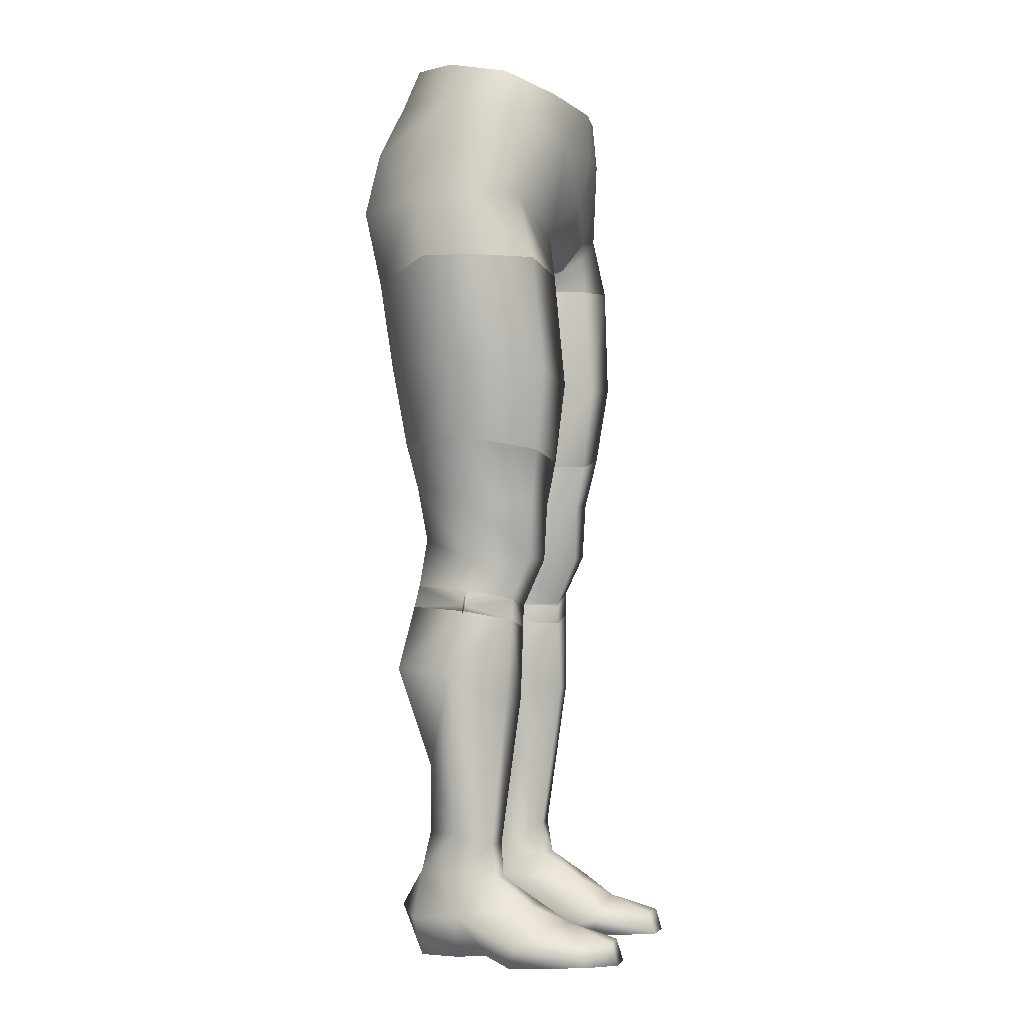
<metadata>
{"format":"obj","ext":"obj","renderer":"f3d","projection":"perspective","resolution":1024,"background":"white","views":[{"elev":-1.5,"azim":-72.1,"up":"+Y"}]}
</metadata>
<code>
g mesh00
v -5.17 -20.68 -12.35
v -1.408 -20.2 1.254
v -2.141 -21 1.363
v -11.55 0.5037 -8.698
v -10.65 5.146 -6.951
v 0 4.816 -9.072
v -16.65 0 -0.5123
v -12.8 -5.547 -11.44
v -18.9 -12.55 -4.581
v -14.06 -13.02 -12.83
v -13.68 -22.02 -10.93
v 0 -18.61 -10.48
v 0 -20.3 3.183
v 0 -10.97 10.93
v 0 -5.38 12.23
v -7.217 -4.521 11.22
v -1.408 -20.2 1.254
v -2.084 -19.65 -12.39
v 0 -18.61 -10.48
v -2.651 -14 -14.67
v 0 -13.62 -12.71
v 0 -7.078 -12.65
v 6.641 -13.76 -15.17
v 2.084 -19.65 -12.39
v 2.651 -14 -14.67
v 0 -18.61 -10.48
v 0 -13.62 -12.71
v 0 0.7219 12.02
v 7.217 -4.521 11.22
v 8.938 1.46 10.2
v 16.06 -1.797 7.68
v 14.81 3.256 5.78
v 16.65 0 -0.5123
v 14.68 4.639 -1.351
v 0 -7.078 -12.65
v 2.651 -14 -14.67
v 2.379 -6.327 -13.38
v 6.641 -13.76 -15.17
v 12.8 -5.547 -11.44
v 14.06 -13.02 -12.83
v 18.9 -12.55 -4.581
v 16.65 0 -0.5123
v 19.68 -12.13 2.482
v 16.06 -1.797 7.68
v 16.88 -12.66 8.108
v 7.217 -4.521 11.22
v 6.711 -14.56 9.469
v 10.65 5.146 -6.951
v 11.55 0.5037 -8.698
v 0 -0.07058 -10.42
v -11.55 0.5037 -8.698
v -2.379 -6.327 -13.38
v -6.641 -13.76 -15.17
v -5.17 -20.68 -12.35
v -2.084 -19.65 -12.39
v -6.641 -13.76 -15.17
v -2.651 -14 -14.67
v -2.379 -6.327 -13.38
v 0 -0.07058 -10.42
v 2.379 -6.327 -13.38
v 11.55 0.5037 -8.698
v 12.8 -5.547 -11.44
v -14.68 4.639 -1.351
v -14.81 3.256 5.78
v -16.06 -1.797 7.68
v -8.938 1.46 10.2
v 0 0.7219 12.02
v 7.217 -4.521 11.22
v 0 -10.97 10.93
v -5.788 -22.86 -12.45
v -13.68 -22.02 -10.93
v -6.641 -13.76 -15.17
v -14.06 -13.02 -12.83
v -12.8 -5.547 -11.44
v -18.9 -12.55 -4.581
v -16.65 0 -0.5123
v -19.68 -12.13 2.482
v -16.06 -1.797 7.68
v -16.88 -12.66 8.108
v -7.217 -4.521 11.22
v -6.711 -14.56 9.469
v 0 -19.11 8.619
v 6.711 -14.56 9.469
v 3.923 -18.04 7.032
v 4.388 -18.73 6.862
f 1 2 3
f 4 5 6
f 7 4 8
f 9 10 11
f 12 13 2
f 14 15 16
f 17 18 19
f 19 18 20
f 19 20 21
f 21 20 22
f 23 24 25
f 25 24 26
f 25 26 27
f 28 29 30
f 30 29 31
f 30 31 32
f 32 31 33
f 32 33 34
f 27 35 36
f 36 35 37
f 36 37 38
f 38 37 39
f 38 39 40
f 41 42 43
f 43 42 44
f 43 44 45
f 45 44 46
f 45 46 47
f 48 49 6
f 6 49 50
f 6 50 51
f 51 50 52
f 51 52 8
f 8 52 53
f 2 54 55
f 55 54 56
f 55 56 57
f 57 56 58
f 57 58 22
f 22 58 59
f 22 59 60
f 60 59 61
f 60 61 62
f 5 4 63
f 63 4 7
f 63 7 64
f 64 7 65
f 64 65 66
f 66 65 16
f 66 16 67
f 67 16 15
f 67 15 68
f 68 15 69
f 68 69 47
f 3 70 1
f 1 70 71
f 1 71 72
f 72 71 73
f 72 73 74
f 74 73 75
f 74 75 76
f 76 75 77
f 76 77 78
f 78 77 79
f 78 79 80
f 80 79 81
f 80 81 14
f 14 81 82
f 14 82 83
f 83 82 84
f 83 84 85
v 13.68 -22.02 -10.93
v 5.788 -22.86 -12.45
v 5.17 -20.68 -12.35
v 2.141 -21 1.363
v 1.408 -20.2 1.254
v 16.88 -12.66 8.108
v 6.711 -14.56 9.469
v 7.182 -16.45 9.124
v 4.388 -18.73 6.862
v 7.052 -20.92 9.671
v 16.62 -19.98 9.797
v 19.68 -12.13 2.482
v 20.36 -19.82 2.989
v 18.9 -12.55 -4.581
v 19.97 -19.67 -3.099
v 13.68 -22.02 -10.93
v 0 -20.3 3.183
v 0 -18.61 -10.48
v 2.084 -19.65 -12.39
v 5.17 -20.68 -12.35
v 6.641 -13.76 -15.17
v 14.06 -13.02 -12.83
v 18.9 -12.55 -4.581
v 12.8 -5.547 -11.44
v 16.65 0 -0.5123
v 11.55 0.5037 -8.698
v 14.68 4.639 -1.351
v 10.65 5.146 -6.951
f 86 87 88
f 88 87 89
f 88 89 90
f 91 92 93
f 92 94 93
f 93 94 95
f 93 95 91
f 91 95 96
f 91 96 97
f 97 96 98
f 97 98 99
f 99 98 100
f 99 100 101
f 102 103 90
f 90 103 104
f 90 104 105
f 105 104 106
f 105 106 101
f 101 106 107
f 101 107 108
f 108 107 109
f 108 109 110
f 110 109 111
f 110 111 112
f 112 111 113
v 0 -20.3 3.183
v -3.923 -18.04 7.032
v -1.408 -20.2 1.254
v -4.388 -18.73 6.862
v -2.141 -21 1.363
v -7.052 -20.92 9.671
v -7.182 -16.45 9.124
v -6.711 -14.56 9.469
v -16.88 -12.66 8.108
v -13.68 -22.02 -10.93
v -19.97 -19.67 -3.099
v -18.9 -12.55 -4.581
v -20.36 -19.82 2.989
v -19.68 -12.13 2.482
v -16.62 -19.98 9.797
v -4.388 -18.73 6.862
v -3.923 -18.04 7.032
v 0 -19.11 8.619
v 0 -20.3 3.183
v 3.923 -18.04 7.032
v 1.408 -20.2 1.254
v 4.388 -18.73 6.862
v 2.141 -21 1.363
v 7.052 -20.92 9.671
f 114 115 116
f 116 115 117
f 116 117 118
f 118 117 119
f 120 121 122
f 123 124 125
f 125 124 126
f 125 126 127
f 127 126 128
f 127 128 122
f 122 128 119
f 122 119 120
f 120 119 129
f 120 129 121
f 121 129 130
f 121 130 131
f 131 130 132
f 131 132 133
f 133 132 134
f 133 134 135
f 135 134 136
f 135 136 137
v 11.78 -60.56 5.689
v 11.8 -60.92 5.68
v 14.61 -59.88 0.8473
v 11.83 -59.45 -6.437
v 11.92 -53.73 -5.384
v 14.27 -56.54 1.435
v 7.424 -61.93 5.74
v 7.043 -56.15 8.305
v 3.519 -56.2 1.348
v 3.519 -56.2 1.348
v 3.355 -49.06 0.7039
v 6.535 -47.25 -6.816
v 11.83 -59.45 -6.437
v 7.139 -60.52 -6.144
v 5.084 -61.96 0.4962
v 3.519 -56.2 1.348
v 6.981 -53.73 -5.435
v 11.83 -47.22 -6.672
v 5.084 -61.96 0.4962
v 7.424 -61.93 5.74
v 7.449 -62.26 5.741
v 11.89 -55.9 7.929
v 3.355 -49.06 0.7039
v 3.519 -56.2 1.348
v 6.681 -49.26 8.577
v 7.043 -56.15 8.305
v 12.26 -49 8.24
v 11.89 -55.9 7.929
v 15.22 -49.07 1.393
v 14.27 -56.54 1.435
v 11.83 -47.22 -6.672
v 11.92 -53.73 -5.384
v 6.981 -53.73 -5.435
v 7.139 -60.52 -6.144
v 5.084 -61.96 0.4962
f 138 139 140
f 141 142 143
f 144 145 146
f 139 138 144
f 147 148 149
f 142 150 151
f 152 153 154
f 154 153 149
f 154 149 155
f 146 156 157
f 157 156 158
f 157 158 139
f 145 144 159
f 159 144 138
f 159 138 143
f 143 138 140
f 143 140 141
f 160 161 162
f 162 161 163
f 162 163 164
f 164 163 165
f 164 165 166
f 166 165 167
f 166 167 168
f 168 167 169
f 168 169 170
f 170 169 171
f 170 171 172
v 2.931 -44.08 0.8588
v 3.355 -49.06 0.7039
v 6.47 -44.04 9.595
v 6.681 -49.26 8.577
v 13.79 -42.84 9.36
v 12.26 -49 8.24
v 17.46 -41.24 1.033
v 15.22 -49.07 1.393
v 12.32 -41.76 -7.995
v 11.83 -47.22 -6.672
v 6.535 -47.25 -6.816
v 6.087 -42.85 -8.235
v 3.355 -49.06 0.7039
v 2.931 -44.08 0.8588
f 173 174 175
f 175 174 176
f 175 176 177
f 177 176 178
f 177 178 179
f 179 178 180
f 179 180 181
f 180 182 181
f 181 182 183
f 181 183 184
f 184 183 185
f 184 185 186
v -5.082 -61.96 0.4951
v -3.519 -56.2 1.348
v -7.424 -61.93 5.74
v -3.355 -49.06 0.7039
v -3.519 -56.2 1.348
v -6.535 -47.25 -6.816
v -6.981 -53.73 -5.435
v -11.83 -47.22 -6.672
v -3.519 -56.2 1.348
v -7.043 -56.15 8.305
v -7.424 -61.93 5.74
v -11.89 -55.9 7.929
v -11.78 -60.62 5.687
v -14.27 -56.54 1.435
v -6.981 -53.73 -5.435
v -11.87 -53.73 -5.384
v -11.83 -47.22 -6.672
v -14.27 -56.54 1.435
v -15.22 -49.07 1.393
v -12.26 -49 8.24
v -6.681 -49.26 8.577
v -3.355 -49.06 0.7039
v -3.519 -56.2 1.348
v -5.082 -61.96 0.4951
v -6.981 -53.73 -5.435
v -7.137 -60.52 -6.146
v -11.87 -53.73 -5.384
v -11.83 -59.45 -6.437
v -14.61 -59.88 0.8473
v -11.8 -60.98 5.678
v -7.449 -62.26 5.741
v -5.082 -61.96 0.4951
f 187 188 189
f 190 191 192
f 192 191 193
f 192 193 194
f 195 196 197
f 197 196 198
f 197 198 199
f 199 198 200
f 201 202 203
f 203 202 204
f 203 204 205
f 205 204 198
f 205 198 206
f 206 198 196
f 206 196 207
f 207 196 195
f 207 195 208
f 209 210 211
f 211 210 212
f 211 212 213
f 213 212 214
f 213 214 200
f 200 214 215
f 200 215 199
f 199 215 216
f 199 216 197
f 197 216 217
f 197 217 218
v -12.06 -91.11 2.948
v -12.13 -94.95 3.048
v -10.48 -94.94 4.087
v -10.48 -94.94 4.087
v -8.632 -91.11 3.262
v -12.06 -91.11 2.948
v -6.449 -82.25 -0.2145
v -6.368 -94.04 -0.8197
v -8.214 -89.46 -4.073
v -8.282 -94.14 -5.048
v -11.98 -94.43 -5.975
v -8.287 -95.13 2.972
v -8.632 -91.11 3.262
v -6.368 -94.04 -0.8197
v -6.449 -82.25 -0.2145
v -12.13 -94.95 3.048
v -12.06 -91.11 2.948
v -12.81 -95.06 -1.207
v -13.46 -89.66 -1.161
v -12.25 -89.5 -4.697
v -8.214 -89.46 -4.073
f 219 220 221
f 222 223 224
f 225 226 227
f 227 226 228
f 227 228 229
f 221 230 231
f 231 230 232
f 231 232 233
f 234 235 236
f 236 235 237
f 236 237 229
f 229 237 238
f 229 238 239
v -6.466 -69.81 -7.868
v -6.97 -62.85 -6.546
v -4.852 -64.28 0.1641
v -12.46 -61.99 -6.849
v -15.04 -62.39 0.4056
v -14.92 -61.69 0.2679
v -15.04 -62.39 0.4056
v -11.93 -63.5 5.615
v -14.85 -61.83 0.7285
v -14.92 -61.69 0.2679
v -16.76 -60.51 1.257
v -14.85 -61.83 0.7285
v -17 -62.64 1.036
v -15.04 -62.39 0.4056
v -4.163 -71.25 -0.8278
v -14.92 -61.69 0.2679
v -17 -62.64 1.036
v -15.04 -62.39 0.4056
v -12.46 -61.99 -6.849
v -14.35 -69.6 -8.206
v -15.04 -62.39 0.4056
v -11.8 -60.98 5.678
v -7.624 -64.56 5.748
v -7.449 -62.26 5.741
v -4.852 -64.28 0.1641
v -5.082 -61.96 0.4951
v -11.83 -59.45 -6.437
v -7.137 -60.52 -6.146
v -6.97 -62.85 -6.546
v -5.082 -61.96 0.4951
v -4.852 -64.28 0.1641
v -16.34 -69.9 -0.9173
v -12.91 -73.18 5.301
v -11.93 -63.5 5.615
v -8.732 -73.18 5.785
v -7.624 -64.56 5.748
v -4.163 -71.25 -0.8278
v -4.852 -64.28 0.1641
v -12.51 -81.29 -4.7
v -8.147 -81.5 -4.379
v -6.449 -82.25 -0.2145
v -14.61 -59.88 0.8473
v -8.214 -89.46 -4.073
v -12.25 -89.5 -4.697
v -13.46 -89.66 -1.161
v -12.06 -91.11 2.948
v -8.632 -91.11 3.262
v -6.449 -82.25 -0.2145
f 240 241 242
f 243 244 245
f 246 247 248
f 249 250 251
f 251 250 252
f 251 252 253
f 242 254 240
f 250 255 256
f 256 255 257
f 241 240 258
f 258 240 259
f 258 259 260
f 261 262 263
f 263 262 264
f 263 264 265
f 266 267 268
f 268 267 269
f 268 269 270
f 271 272 273
f 273 272 274
f 273 274 275
f 275 274 276
f 275 276 277
f 273 260 271
f 271 260 259
f 271 259 278
f 278 259 240
f 278 240 279
f 279 240 254
f 279 254 280
f 268 243 266
f 266 243 245
f 266 245 281
f 281 245 248
f 281 248 261
f 261 248 247
f 261 247 262
f 280 282 279
f 279 282 283
f 279 283 278
f 278 283 284
f 278 284 271
f 271 284 285
f 271 285 272
f 272 285 286
f 272 286 274
f 274 286 287
f 274 287 276
v 12.06 -91.11 2.949
v 8.633 -91.11 3.263
v 10.48 -94.94 4.087
v 6.45 -82.25 -0.214
v 6.368 -94.04 -0.8192
v 8.633 -91.11 3.263
v 8.287 -95.13 2.972
v 10.48 -94.94 4.087
v 11.98 -94.43 -5.975
v 8.282 -94.14 -5.047
v 8.214 -89.46 -4.073
v 6.368 -94.04 -0.8192
v 6.45 -82.25 -0.214
v 8.214 -89.46 -4.073
v 12.25 -89.5 -4.697
v 11.98 -94.43 -5.975
v 13.46 -89.66 -1.161
v 12.81 -95.06 -1.207
v 12.06 -91.11 2.949
v 12.13 -94.95 3.048
f 288 289 290
f 291 292 293
f 293 292 294
f 293 294 295
f 296 297 298
f 298 297 299
f 298 299 300
f 301 302 303
f 303 302 304
f 303 304 305
f 305 304 306
f 305 306 307
f 307 306 295
v 16.34 -69.9 -0.9173
v 13.46 -89.66 -1.161
v 12.51 -81.29 -4.7
v 5.084 -61.96 0.4962
v 4.854 -64.28 0.1652
v 7.449 -62.26 5.741
v 7.625 -64.56 5.749
v 11.8 -60.92 5.68
v 14.85 -61.82 0.7285
v 11.93 -63.45 5.616
v 15.04 -62.39 0.4056
v 16.76 -60.51 1.257
v 17 -62.64 1.036
v 14.92 -61.69 0.2679
v 15.04 -62.39 0.4056
v 4.854 -64.28 0.1652
v 5.084 -61.96 0.4962
v 6.971 -62.85 -6.545
v 15.04 -62.39 0.4056
v 17 -62.64 1.036
v 14.85 -61.82 0.7285
v 14.92 -61.69 0.2679
v 7.625 -64.56 5.749
v 4.854 -64.28 0.1652
v 4.163 -71.25 -0.8272
v 14.35 -69.6 -8.206
v 6.466 -69.81 -7.868
v 12.06 -91.11 2.949
v 12.91 -73.18 5.301
v 8.633 -91.11 3.263
v 12.25 -89.5 -4.697
v 8.214 -89.46 -4.073
v 8.147 -81.5 -4.378
v 6.45 -82.25 -0.214
v 4.163 -71.25 -0.8272
v 11.93 -63.45 5.616
v 8.733 -73.18 5.786
v 6.45 -82.25 -0.214
v 14.61 -59.88 0.8473
v 14.92 -61.69 0.2679
v 11.83 -59.45 -6.437
v 4.854 -64.28 0.1652
v 7.139 -60.52 -6.144
v 12.46 -61.99 -6.849
v 15.04 -62.39 0.4056
v 6.971 -62.85 -6.545
v 12.46 -61.99 -6.849
v 15.04 -62.39 0.4056
f 308 309 310
f 311 312 313
f 313 312 314
f 313 314 315
f 316 317 318
f 319 320 321
f 321 320 322
f 323 324 325
f 326 327 328
f 328 327 319
f 328 319 329
f 330 331 332
f 308 310 333
f 333 310 334
f 309 308 335
f 335 308 336
f 335 336 337
f 338 339 340
f 340 339 341
f 340 341 342
f 343 330 344
f 344 330 332
f 344 332 345
f 314 317 315
f 315 317 316
f 315 316 346
f 346 316 347
f 346 347 348
f 309 338 310
f 310 338 340
f 310 340 334
f 334 340 342
f 334 342 349
f 324 350 325
f 325 350 348
f 325 348 351
f 351 348 347
f 351 347 352
f 349 353 334
f 334 353 354
f 334 354 333
f 333 354 355
f 333 355 308
f 308 355 343
f 308 343 336
f 336 343 344
f 336 344 337
f 337 344 345
v -12.32 -41.76 -7.995
v -15.22 -49.07 1.393
v -17.46 -41.24 1.033
v -12.26 -49 8.24
v -13.79 -42.84 9.36
v -6.681 -49.26 8.577
v -6.469 -44.05 9.595
v -3.355 -49.06 0.7039
v -2.931 -44.08 0.8588
v -2.931 -44.08 0.8588
v -3.355 -49.06 0.7039
v -6.087 -42.85 -8.236
v -6.535 -47.25 -6.816
v -11.83 -47.22 -6.672
f 356 357 358
f 358 357 359
f 358 359 360
f 360 359 361
f 360 361 362
f 362 361 363
f 362 363 364
f 365 366 367
f 367 366 368
f 367 368 356
f 356 368 369
f 356 369 357
v -6.239 -97.53 -7.135
v -6.368 -94.04 -0.8197
v -5.562 -97.63 -0.9723
v -14.04 -99.51 -0.9723
v -12.81 -95.06 -1.207
v -11.98 -94.43 -5.975
v -6.368 -94.04 -0.8197
v -6.239 -97.53 -7.135
v -8.282 -94.14 -5.048
v -9.145 -99.26 -9.536
v -11.98 -94.43 -5.975
v -12.56 -100.4 -6.976
v -14.04 -99.51 -0.9723
v -12.81 -95.06 -1.207
v -14.04 -99.51 -0.9723
v -12.13 -94.95 3.048
v -12.21 -98.15 8.253
v -10.48 -94.94 4.087
v -8.845 -98.16 8.317
v -8.287 -95.13 2.972
v -5.562 -97.63 -0.9723
v -6.368 -94.04 -0.8197
f 370 371 372
f 373 374 375
f 376 377 378
f 378 377 379
f 378 379 380
f 380 379 381
f 380 381 382
f 383 384 385
f 385 384 386
f 385 386 387
f 387 386 388
f 387 388 389
f 389 388 390
f 389 390 391
v -12.98 -104.6 -1.193
v -7.85 -104.2 2.886
v -14.22 -104 3.148
v -6.268 -101.8 5.299
v -5.946 -105.1 6.586
v -7.85 -104.2 2.886
v -8.259 -104.7 18.64
v -11.42 -104.7 18.8
v -5.662 -104.9 11.34
v -14.28 -104.6 15.5
v -15.44 -105 6.341
v -9.919 -100.2 12.45
v -12.91 -100.4 10.5
v -14.09 -102.1 14.79
v -12.21 -98.15 8.253
v -14.04 -99.51 -0.9723
v -15.56 -102.2 7.112
v -7.51 -104.8 -1.193
v -11.39 -104.9 -6.151
v -8.425 -104.7 -6.19
v -11.42 -102.1 18.06
v -8.425 -102.1 17.87
v -5.862 -102.2 11.28
v -5.662 -104.9 11.34
v -15.44 -105 6.341
v -5.946 -105.1 6.586
v -14.22 -104 3.148
v -7.85 -104.2 2.886
v -14.22 -104 3.148
v -15.44 -105 6.341
v -14.28 -104.6 15.5
v -5.562 -97.63 -0.9723
v -8.845 -98.16 8.317
v -14.22 -104 3.148
v -14.04 -99.51 -0.9723
v -12.98 -104.6 -1.193
v -12.56 -100.4 -6.976
v -11.39 -104.9 -6.151
v -9.145 -99.26 -9.536
v -8.425 -104.7 -6.19
v -6.239 -97.53 -7.135
v -7.51 -104.8 -1.193
v -5.562 -97.63 -0.9723
v -7.85 -104.2 2.886
v -11.42 -104.7 18.8
v -8.259 -104.7 18.64
v -5.662 -104.9 11.34
f 392 393 394
f 395 396 397
f 398 399 400
f 400 399 401
f 400 401 402
f 403 404 405
f 406 407 408
f 393 392 409
f 409 392 410
f 409 410 411
f 405 412 403
f 403 412 413
f 403 413 414
f 415 416 417
f 417 416 418
f 417 418 419
f 407 420 408
f 408 420 421
f 408 421 422
f 397 423 395
f 395 423 424
f 425 426 427
f 427 426 428
f 427 428 429
f 429 428 430
f 429 430 431
f 431 430 432
f 431 432 433
f 433 432 434
f 433 434 435
f 396 395 414
f 414 395 424
f 414 424 403
f 403 424 406
f 403 406 404
f 404 406 408
f 404 408 405
f 405 408 422
f 405 422 412
f 412 422 436
f 412 436 413
f 413 436 437
f 413 437 414
f 414 437 438
f 414 438 396
v 11.98 -94.43 -5.975
v 12.81 -95.06 -1.207
v 14.04 -99.51 -0.9723
v 14.04 -99.51 -0.9723
v 12.56 -100.4 -6.976
v 11.98 -94.43 -5.975
v 9.145 -99.26 -9.536
v 8.282 -94.14 -5.047
v 6.239 -97.53 -7.135
v 6.368 -94.04 -0.8192
v 5.562 -97.63 -0.9723
v 6.368 -94.04 -0.8192
v 5.562 -97.63 -0.9723
v 8.287 -95.13 2.972
v 8.845 -98.16 8.317
v 10.48 -94.94 4.087
v 12.21 -98.15 8.253
v 12.13 -94.95 3.048
v 14.04 -99.51 -0.9723
v 12.81 -95.06 -1.207
f 439 440 441
f 442 443 444
f 444 443 445
f 444 445 446
f 446 445 447
f 446 447 448
f 448 447 449
f 450 451 452
f 452 451 453
f 452 453 454
f 454 453 455
f 454 455 456
f 456 455 457
f 456 457 458
v 5.862 -102.2 11.28
v 8.425 -102.1 17.87
v 9.919 -100.2 12.45
v 11.42 -102.1 18.06
v 14.09 -102.1 14.79
v 12.91 -100.4 10.5
v 15.56 -102.2 7.112
v 14.04 -99.51 -0.9723
v 12.21 -98.15 8.253
v 8.425 -104.7 -6.19
v 11.39 -104.9 -6.151
v 7.51 -104.8 -1.193
v 12.98 -104.6 -1.193
v 7.85 -104.2 2.886
v 14.22 -104 3.148
v 7.85 -104.2 2.886
v 14.22 -104 3.148
v 5.946 -105.1 6.586
v 15.44 -105 6.341
v 5.662 -104.9 11.34
v 15.44 -105 6.341
v 14.28 -104.6 15.5
v 5.662 -104.9 11.34
v 11.42 -104.7 18.8
v 8.259 -104.7 18.64
v 14.28 -104.6 15.5
v 15.44 -105 6.341
v 14.22 -104 3.148
v 8.845 -98.16 8.317
v 5.562 -97.63 -0.9723
v 6.268 -101.8 5.299
v 7.85 -104.2 2.886
v 7.85 -104.2 2.886
v 5.562 -97.63 -0.9723
v 7.51 -104.8 -1.193
v 6.239 -97.53 -7.135
v 8.425 -104.7 -6.19
v 9.145 -99.26 -9.536
v 11.39 -104.9 -6.151
v 12.56 -100.4 -6.976
v 12.98 -104.6 -1.193
v 14.04 -99.51 -0.9723
v 14.22 -104 3.148
v 5.946 -105.1 6.586
v 11.42 -104.7 18.8
v 8.259 -104.7 18.64
v 5.662 -104.9 11.34
f 459 460 461
f 460 462 461
f 461 462 463
f 461 463 464
f 465 466 467
f 468 469 470
f 470 469 471
f 470 471 472
f 472 471 473
f 474 475 476
f 476 475 477
f 476 477 478
f 479 480 481
f 481 480 482
f 481 482 483
f 484 485 465
f 465 485 486
f 465 486 466
f 487 488 489
f 489 488 490
f 491 492 493
f 493 492 494
f 493 494 495
f 495 494 496
f 495 496 497
f 497 496 498
f 497 498 499
f 499 498 500
f 499 500 501
f 490 502 489
f 489 502 459
f 489 459 487
f 487 459 461
f 487 461 467
f 467 461 464
f 467 464 465
f 465 464 463
f 465 463 484
f 484 463 462
f 484 462 503
f 503 462 460
f 503 460 504
f 504 460 459
f 504 459 505
f 505 459 502
v -5.788 -22.86 -12.45
v -2.141 -21 1.363
v -0.9064 -28.09 1.134
v -19.97 -19.67 -3.099
v -13.68 -22.02 -10.93
v -13.3 -32.14 -9.498
v -5.788 -22.86 -12.45
v -5.594 -32.98 -10.26
v -0.9064 -28.09 1.134
v -20.36 -19.82 2.989
v -15.14 -33.26 10.6
v -16.62 -19.98 9.797
v -6.166 -34.36 10.73
v -7.052 -20.92 9.671
v -0.9064 -28.09 1.134
v -2.141 -21 1.363
f 506 507 508
f 509 510 511
f 511 510 512
f 511 512 513
f 513 512 514
f 515 516 517
f 517 516 518
f 517 518 519
f 519 518 520
f 519 520 521
v -1.904 -34.72 1.014
v -5.594 -32.98 -10.26
v -0.9064 -28.09 1.134
v -6.166 -34.36 10.73
v -1.904 -34.72 1.014
v -0.9064 -28.09 1.134
v -12.32 -41.76 -7.995
v -17.46 -41.24 1.033
v -19.6 -32.53 0.7406
v -15.14 -33.26 10.6
v -20.36 -19.82 2.989
v -2.931 -44.08 0.8588
v -13.79 -42.84 9.36
v -6.469 -44.05 9.595
v -2.931 -44.08 0.8588
v -19.97 -19.67 -3.099
v -13.3 -32.14 -9.498
v -6.087 -42.85 -8.236
f 522 523 524
f 525 526 527
f 528 529 530
f 530 529 531
f 530 531 532
f 523 522 533
f 529 534 531
f 531 534 535
f 531 535 525
f 525 535 536
f 525 536 526
f 532 537 530
f 530 537 538
f 530 538 528
f 528 538 523
f 528 523 539
f 539 523 533
v 5.788 -22.86 -12.45
v 5.593 -32.98 -10.25
v 0.9076 -28.09 1.135
v 0.9076 -28.09 1.135
v 2.141 -21 1.363
v 5.788 -22.86 -12.45
v 5.593 -32.98 -10.25
v 13.29 -32.14 -9.497
v 13.68 -22.02 -10.93
v 19.97 -19.67 -3.099
v 2.141 -21 1.363
v 0.9076 -28.09 1.135
v 7.052 -20.92 9.671
v 6.165 -34.36 10.73
v 16.62 -19.98 9.797
v 15.14 -33.26 10.6
v 20.36 -19.82 2.989
f 540 541 542
f 543 544 545
f 546 545 547
f 547 545 548
f 547 548 549
f 550 551 552
f 552 551 553
f 552 553 554
f 554 553 555
f 554 555 556
v 0.9076 -28.09 1.135
v 1.911 -34.72 1.015
v 6.165 -34.36 10.73
v 5.593 -32.98 -10.25
v 1.911 -34.72 1.015
v 0.9076 -28.09 1.135
v 13.29 -32.14 -9.497
v 19.97 -19.67 -3.099
v 19.6 -32.53 0.7423
v 20.36 -19.82 2.989
v 15.14 -33.26 10.6
v 12.32 -41.76 -7.995
v 6.087 -42.85 -8.235
v 2.931 -44.08 0.8588
v 2.931 -44.08 0.8588
v 6.47 -44.04 9.595
v 13.79 -42.84 9.36
v 17.46 -41.24 1.033
f 557 558 559
f 560 561 562
f 563 564 565
f 565 564 566
f 565 566 567
f 568 569 560
f 560 569 570
f 560 570 561
f 558 571 559
f 559 571 572
f 559 572 567
f 572 573 567
f 567 573 574
f 567 574 565
f 565 574 568
f 565 568 563
f 563 568 560

</code>
